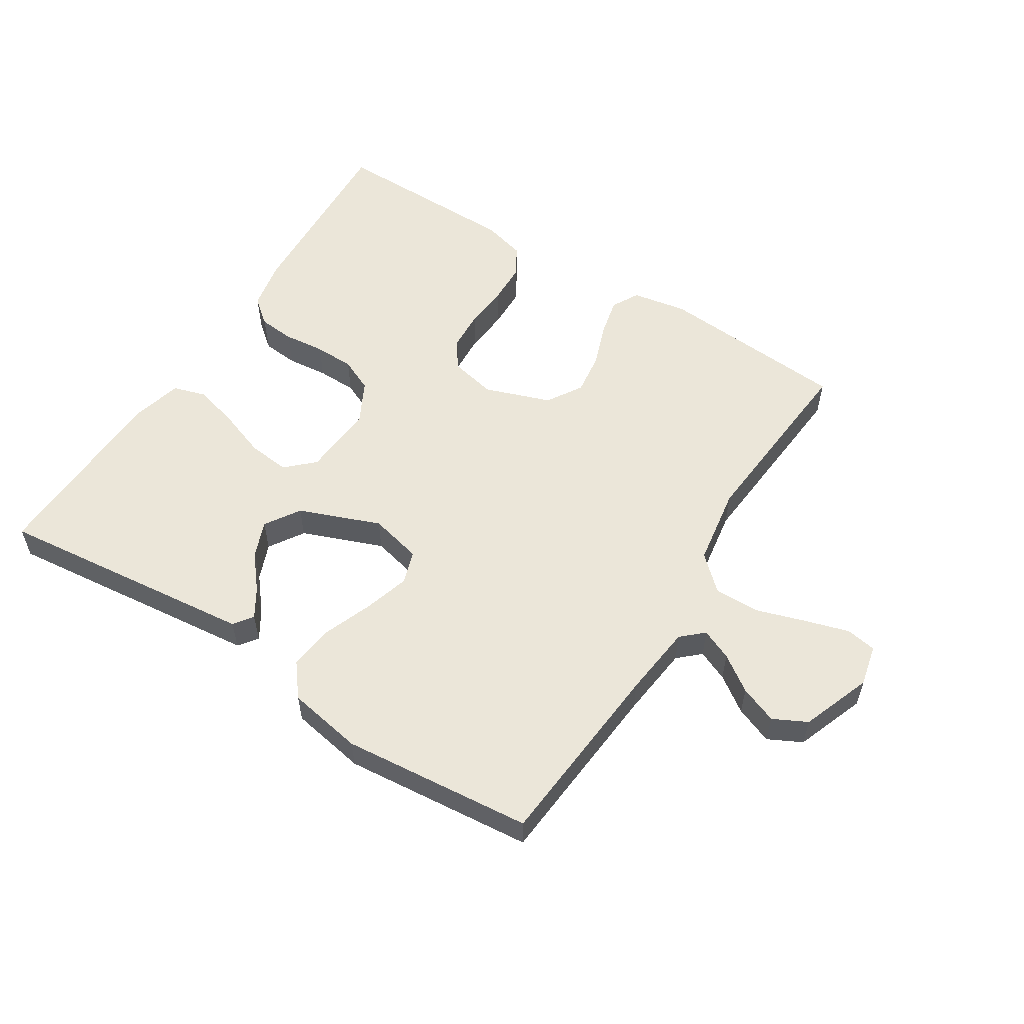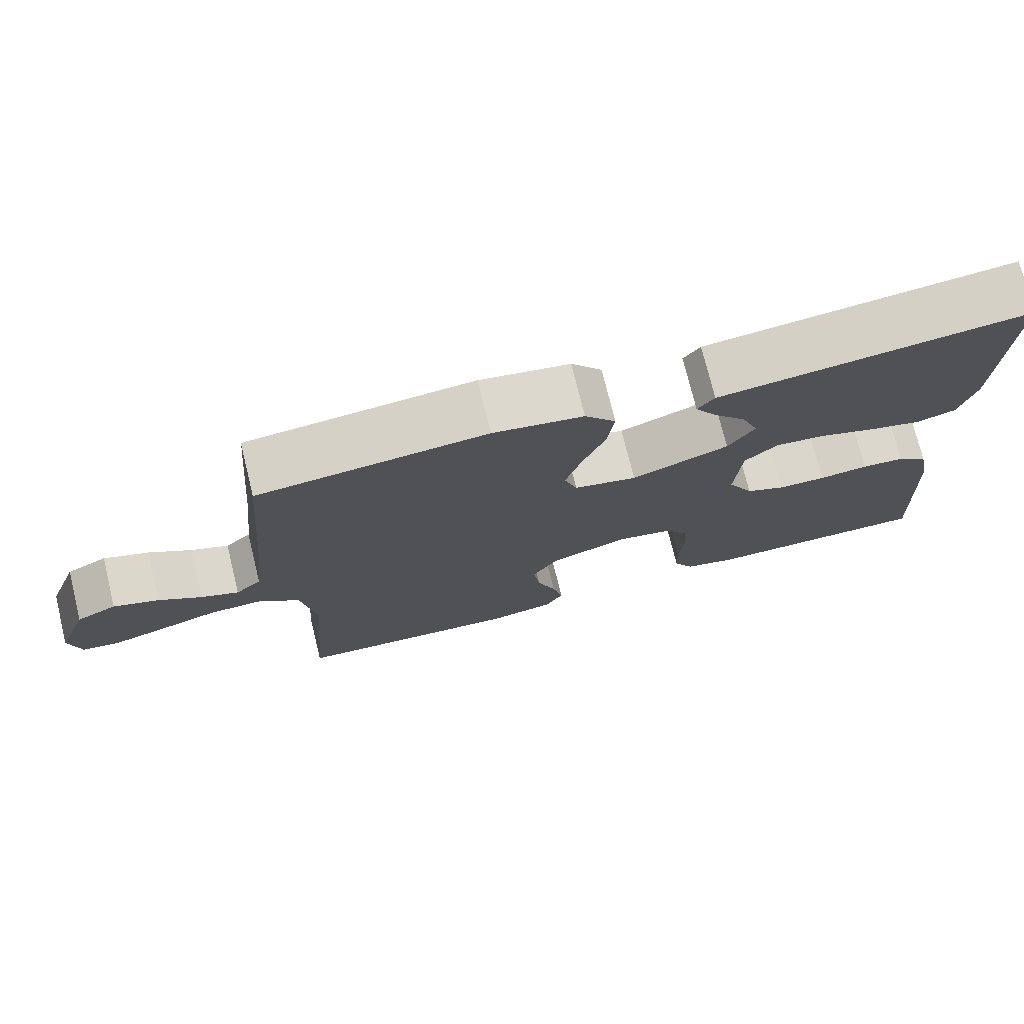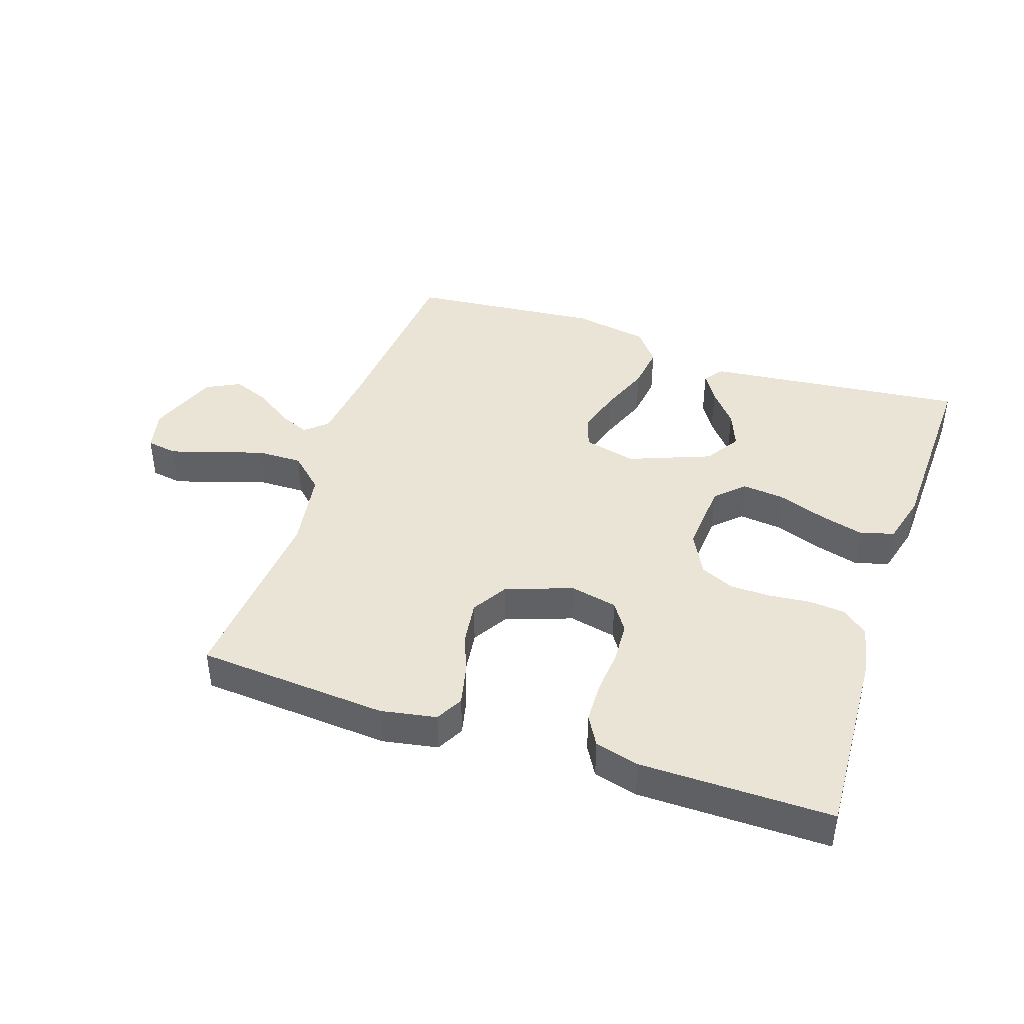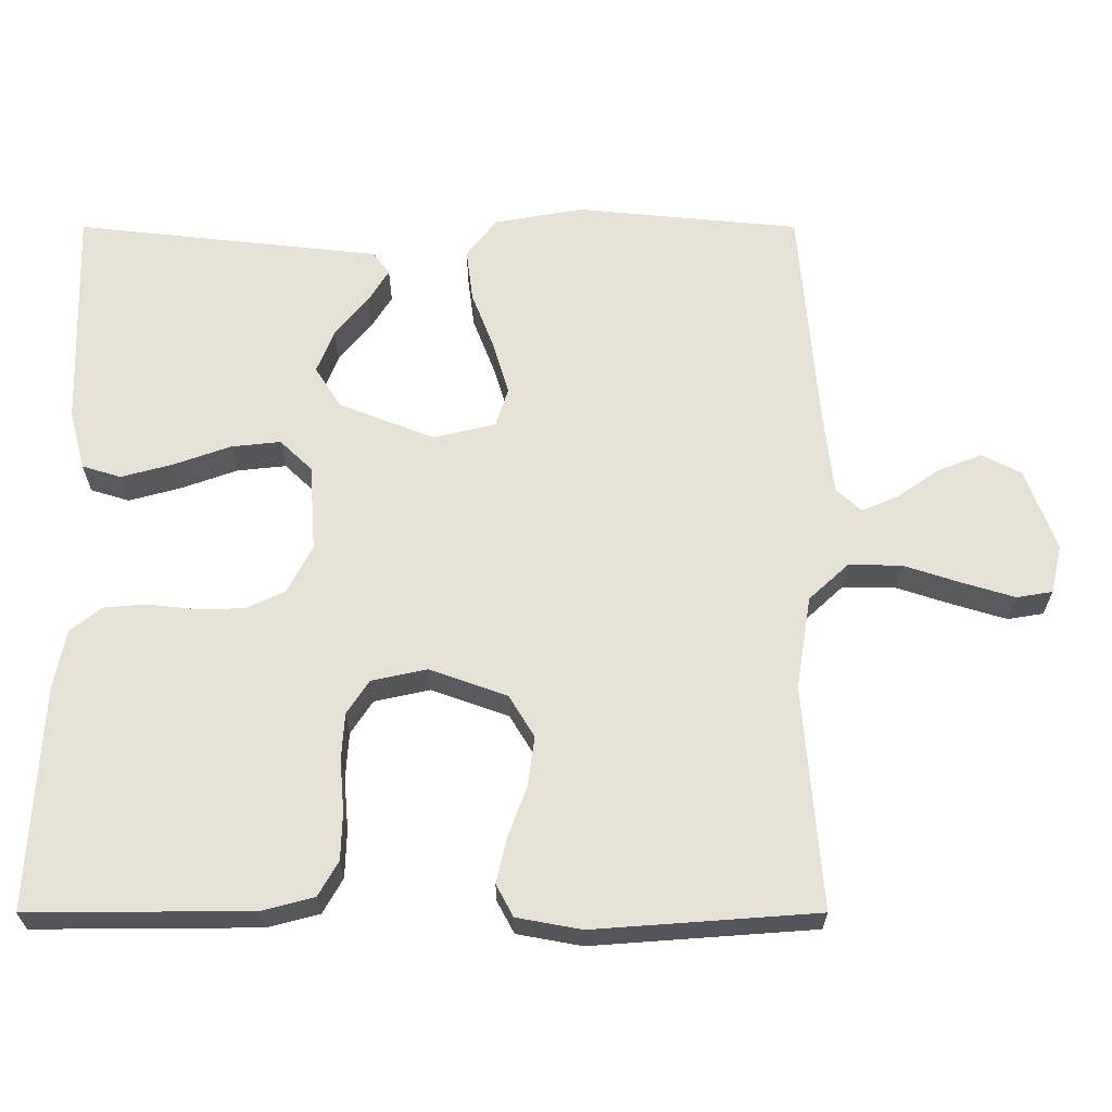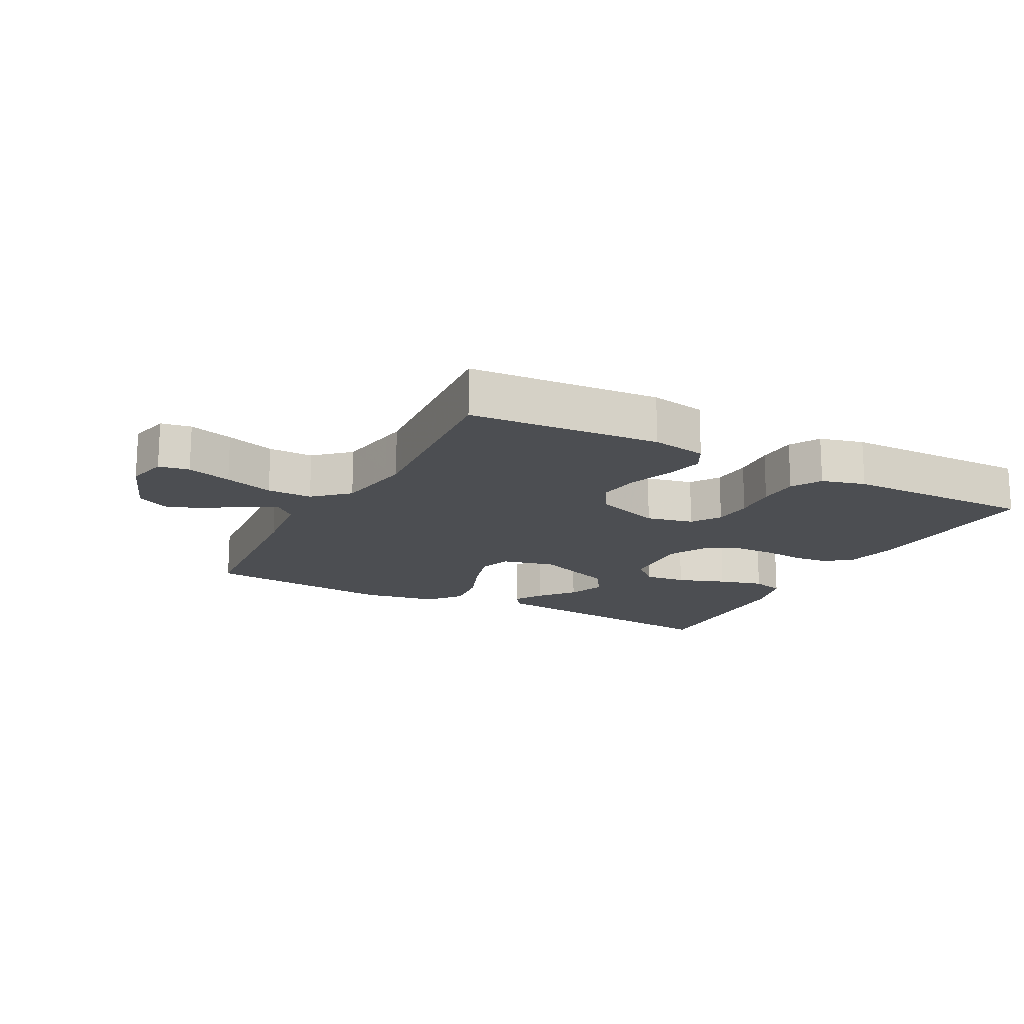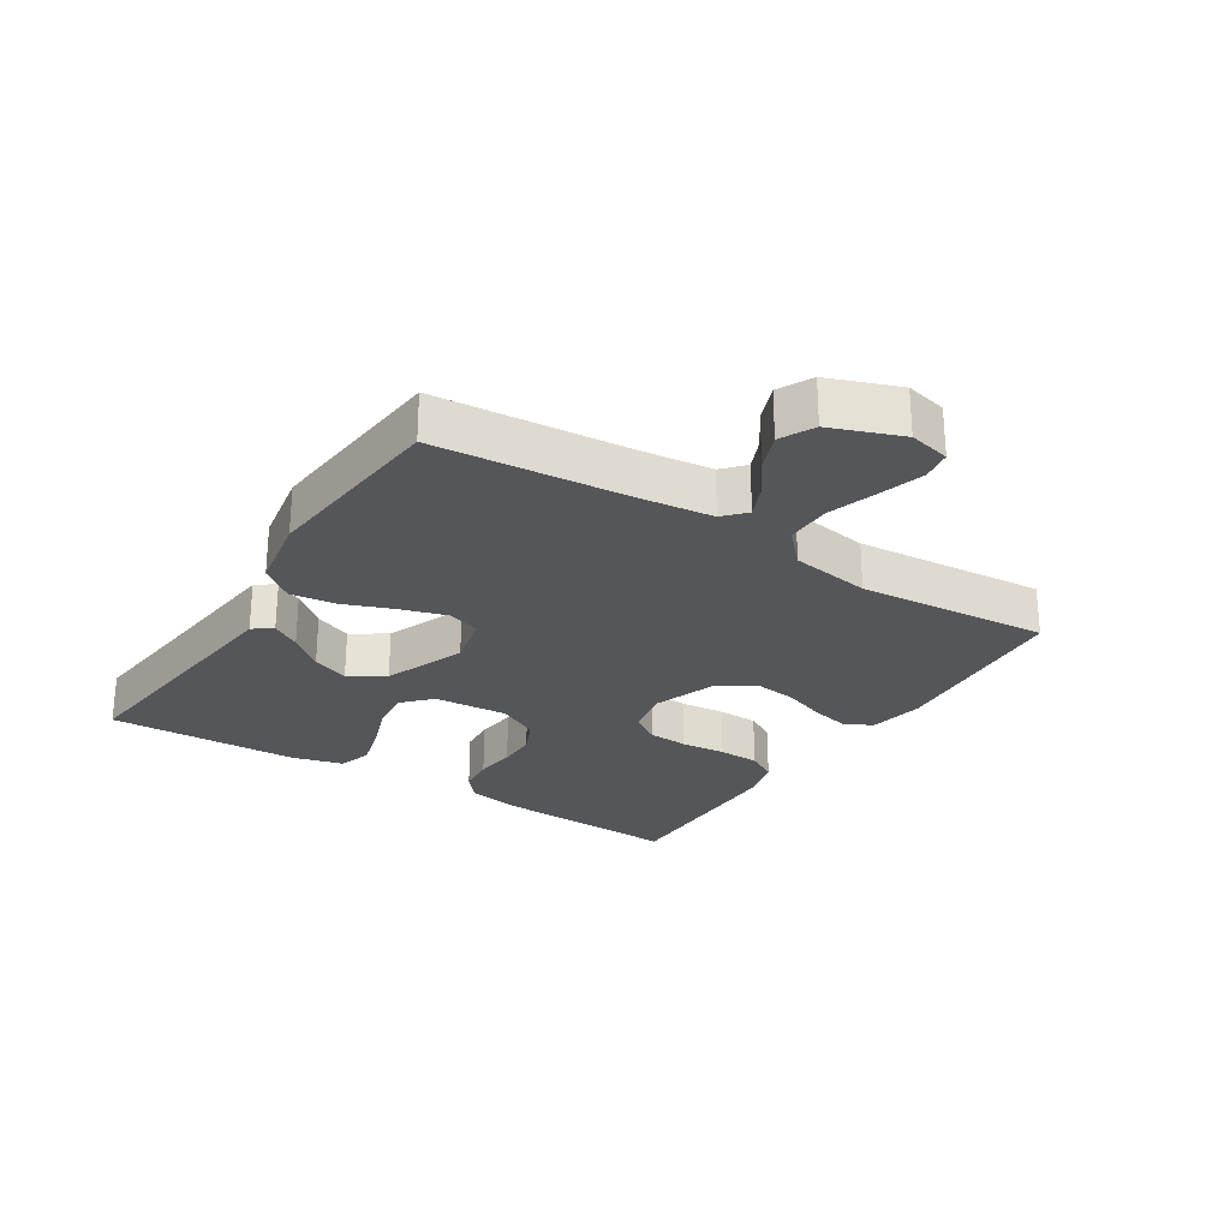
<metadata>
{"format":"obj","ext":"obj","renderer":"f3d","projection":"perspective","resolution":1024,"background":"white","views":[{"elev":56.0,"azim":32.4,"up":"+Y"},{"elev":74.9,"azim":166.2,"up":"+Z"},{"elev":42.4,"azim":-161.4,"up":"+Y"},{"elev":-25.5,"azim":0.0,"up":"+Z"},{"elev":-16.5,"azim":152.2,"up":"+Y"},{"elev":-26.1,"azim":57.6,"up":"+Y"}]}
</metadata>
<code>
v -0.5 0.07 0.5
v -0.2 0.07 0.467
v -0.09 0.07 0.455
v -0.068 0.07 0.425
v -0.096 0.07 0.38
v -0.14 0.07 0.327
v -0.163 0.07 0.269
v -0.128 0.07 0.214
v 0 0.07 0.164
v 0.083 0.07 0.184
v 0.1 0.07 0.236
v 0.079 0.07 0.307
v 0.049 0.07 0.385
v 0.04 0.07 0.456
v 0.081 0.07 0.508
v 0.2 0.07 0.529
v 0.5 0.07 0.5
v 0.525 0.07 0.2
v 0.538 0.07 0.085
v 0.572 0.07 0.054
v 0.621 0.07 0.075
v 0.677 0.07 0.114
v 0.736 0.07 0.137
v 0.789 0.07 0.11
v 0.83 0.07 0
v 0.815 0.07 -0.065
v 0.767 0.07 -0.073
v 0.697 0.07 -0.052
v 0.62 0.07 -0.027
v 0.549 0.07 -0.026
v 0.496 0.07 -0.075
v 0.476 0.07 -0.2
v 0.5 0.07 -0.5
v 0.2 0.07 -0.522
v 0.113 0.07 -0.506
v 0.09 0.07 -0.463
v 0.104 0.07 -0.403
v 0.129 0.07 -0.335
v 0.138 0.07 -0.268
v 0.104 0.07 -0.212
v 0 0.07 -0.175
v -0.074 0.07 -0.191
v -0.104 0.07 -0.236
v -0.108 0.07 -0.299
v -0.102 0.07 -0.369
v -0.104 0.07 -0.433
v -0.131 0.07 -0.48
v -0.2 0.07 -0.498
v -0.5 0.07 -0.5
v -0.484 0.07 -0.2
v -0.468 0.07 -0.121
v -0.427 0.07 -0.088
v -0.37 0.07 -0.083
v -0.305 0.07 -0.09
v -0.242 0.07 -0.089
v -0.189 0.07 -0.065
v -0.155 0.07 0
v -0.163 0.07 0.116
v -0.206 0.07 0.157
v -0.272 0.07 0.15
v -0.348 0.07 0.123
v -0.418 0.07 0.104
v -0.47 0.07 0.12
v -0.491 0.07 0.2
v -0.5 0 0.5
v -0.2 0 0.467
v -0.09 0 0.455
v -0.068 0 0.425
v -0.096 0 0.38
v -0.14 0 0.327
v -0.163 0 0.269
v -0.128 0 0.214
v 0 0 0.164
v 0.083 0 0.184
v 0.1 0 0.236
v 0.079 0 0.307
v 0.049 0 0.385
v 0.04 0 0.456
v 0.081 0 0.508
v 0.2 0 0.529
v 0.5 0 0.5
v 0.525 0 0.2
v 0.538 0 0.085
v 0.572 0 0.054
v 0.621 0 0.075
v 0.677 0 0.114
v 0.736 0 0.137
v 0.789 0 0.11
v 0.83 0 0
v 0.815 0 -0.065
v 0.767 0 -0.073
v 0.697 0 -0.052
v 0.62 0 -0.027
v 0.549 0 -0.026
v 0.496 0 -0.075
v 0.476 0 -0.2
v 0.5 0 -0.5
v 0.2 0 -0.522
v 0.113 0 -0.506
v 0.09 0 -0.463
v 0.104 0 -0.403
v 0.129 0 -0.335
v 0.138 0 -0.268
v 0.104 0 -0.212
v 0 0 -0.175
v -0.074 0 -0.191
v -0.104 0 -0.236
v -0.108 0 -0.299
v -0.102 0 -0.369
v -0.104 0 -0.433
v -0.131 0 -0.48
v -0.2 0 -0.498
v -0.5 0 -0.5
v -0.484 0 -0.2
v -0.468 0 -0.121
v -0.427 0 -0.088
v -0.37 0 -0.083
v -0.305 0 -0.09
v -0.242 0 -0.089
v -0.189 0 -0.065
v -0.155 0 0
v -0.163 0 0.116
v -0.206 0 0.157
v -0.272 0 0.15
v -0.348 0 0.123
v -0.418 0 0.104
v -0.47 0 0.12
v -0.491 0 0.2
f 64 1 2
f 63 64 2
f 62 63 2
f 61 62 2
f 60 61 2
f 59 60 2
f 58 59 2
f 52 53 54
f 51 52 54
f 50 51 54
f 49 50 54
f 48 49 54
f 47 48 54
f 46 47 54
f 45 46 54
f 44 45 54
f 43 44 54 55
f 42 43 55 56
f 36 37 38
f 35 36 38
f 34 35 38
f 33 34 38
f 32 33 38
f 31 32 38 39
f 30 31 39 40
f 27 28 29
f 26 27 29
f 25 26 29
f 24 25 29
f 23 24 29
f 22 23 29
f 21 22 29
f 20 21 29 30
f 30 40 41
f 20 30 41
f 19 20 41
f 16 17 18
f 15 16 18
f 14 15 18
f 13 14 18
f 12 13 18
f 11 12 18 19
f 4 5 6
f 3 4 6
f 2 3 6
f 2 6 7
f 58 2 7
f 57 58 7 8
f 42 56 57
f 41 42 57
f 19 41 57
f 10 11 19
f 9 10 19 57
f 8 9 57
f 66 65 128
f 66 128 127
f 66 127 126
f 66 126 125
f 66 125 124
f 66 124 123
f 66 123 122
f 118 117 116
f 118 116 115
f 118 115 114
f 118 114 113
f 118 113 112
f 118 112 111
f 118 111 110
f 118 110 109
f 118 109 108
f 119 118 108 107
f 120 119 107 106
f 102 101 100
f 102 100 99
f 102 99 98
f 102 98 97
f 102 97 96
f 103 102 96 95
f 104 103 95 94
f 93 92 91
f 93 91 90
f 93 90 89
f 93 89 88
f 93 88 87
f 93 87 86
f 93 86 85
f 94 93 85 84
f 105 104 94
f 105 94 84
f 105 84 83
f 82 81 80
f 82 80 79
f 82 79 78
f 82 78 77
f 82 77 76
f 83 82 76 75
f 70 69 68
f 70 68 67
f 70 67 66
f 71 70 66
f 71 66 122
f 72 71 122 121
f 121 120 106
f 121 106 105
f 121 105 83
f 83 75 74
f 121 83 74 73
f 121 73 72
f 1 65 66 2
f 2 66 67 3
f 3 67 68 4
f 4 68 69 5
f 5 69 70 6
f 6 70 71 7
f 7 71 72 8
f 8 72 73 9
f 9 73 74 10
f 10 74 75 11
f 11 75 76 12
f 12 76 77 13
f 13 77 78 14
f 14 78 79 15
f 15 79 80 16
f 16 80 81 17
f 17 81 82 18
f 18 82 83 19
f 19 83 84 20
f 20 84 85 21
f 21 85 86 22
f 22 86 87 23
f 23 87 88 24
f 24 88 89 25
f 25 89 90 26
f 26 90 91 27
f 27 91 92 28
f 28 92 93 29
f 29 93 94 30
f 30 94 95 31
f 31 95 96 32
f 32 96 97 33
f 33 97 98 34
f 34 98 99 35
f 35 99 100 36
f 36 100 101 37
f 37 101 102 38
f 38 102 103 39
f 39 103 104 40
f 40 104 105 41
f 41 105 106 42
f 42 106 107 43
f 43 107 108 44
f 44 108 109 45
f 45 109 110 46
f 46 110 111 47
f 47 111 112 48
f 48 112 113 49
f 49 113 114 50
f 50 114 115 51
f 51 115 116 52
f 52 116 117 53
f 53 117 118 54
f 54 118 119 55
f 55 119 120 56
f 56 120 121 57
f 57 121 122 58
f 58 122 123 59
f 59 123 124 60
f 60 124 125 61
f 61 125 126 62
f 62 126 127 63
f 63 127 128 64
f 64 128 65 1

</code>
